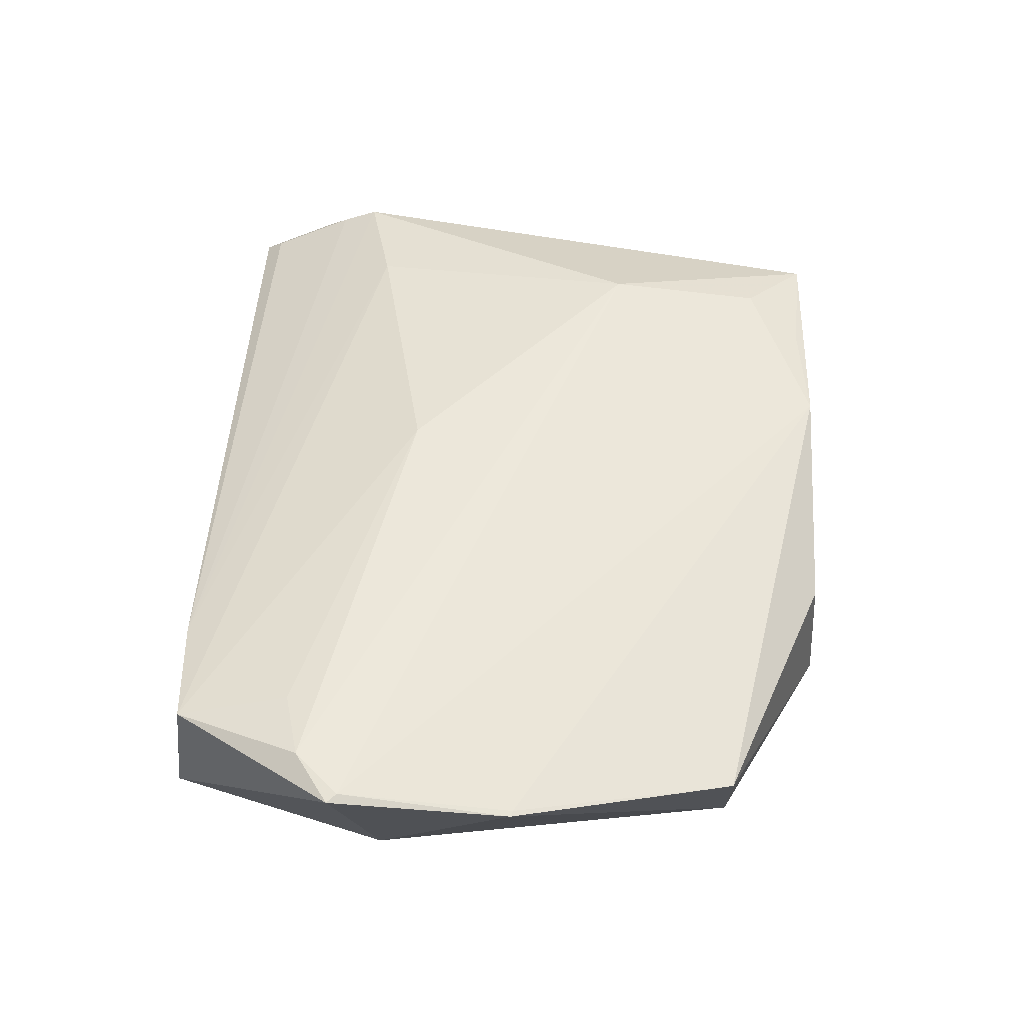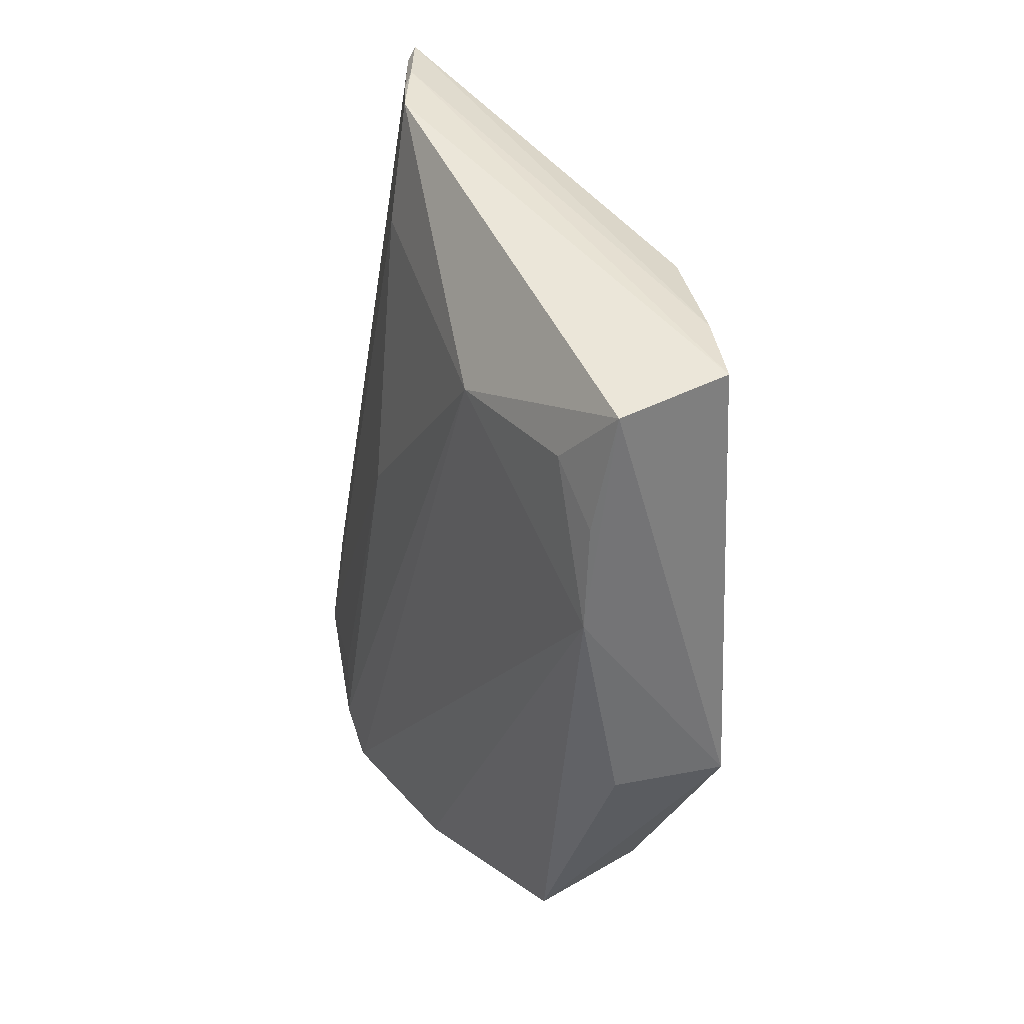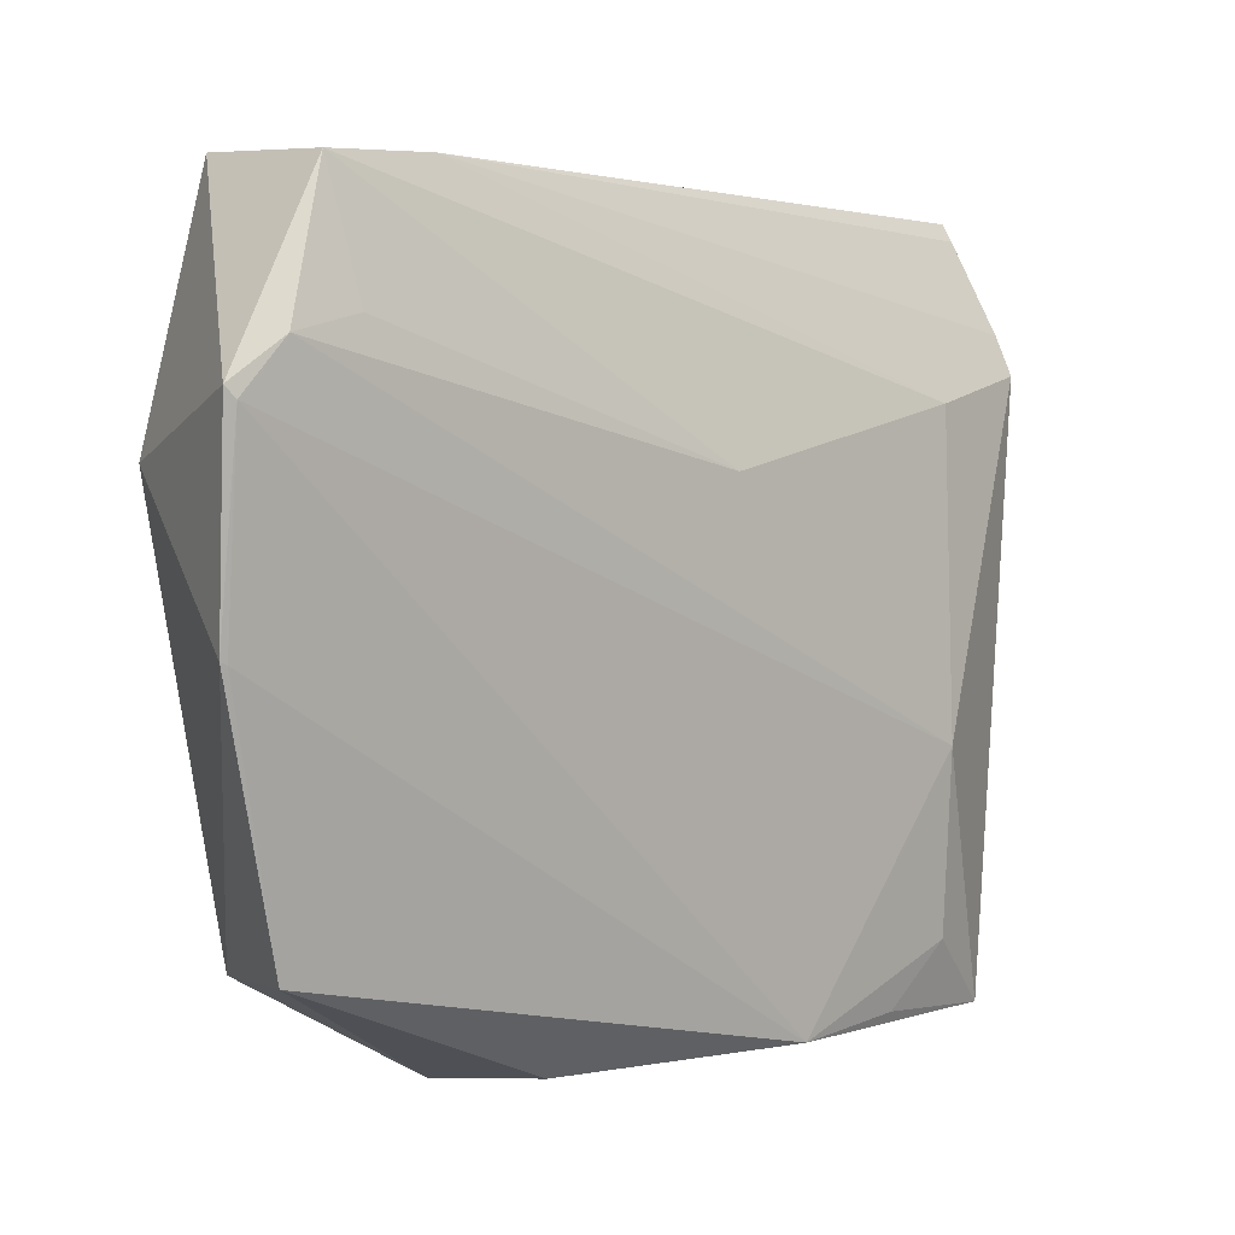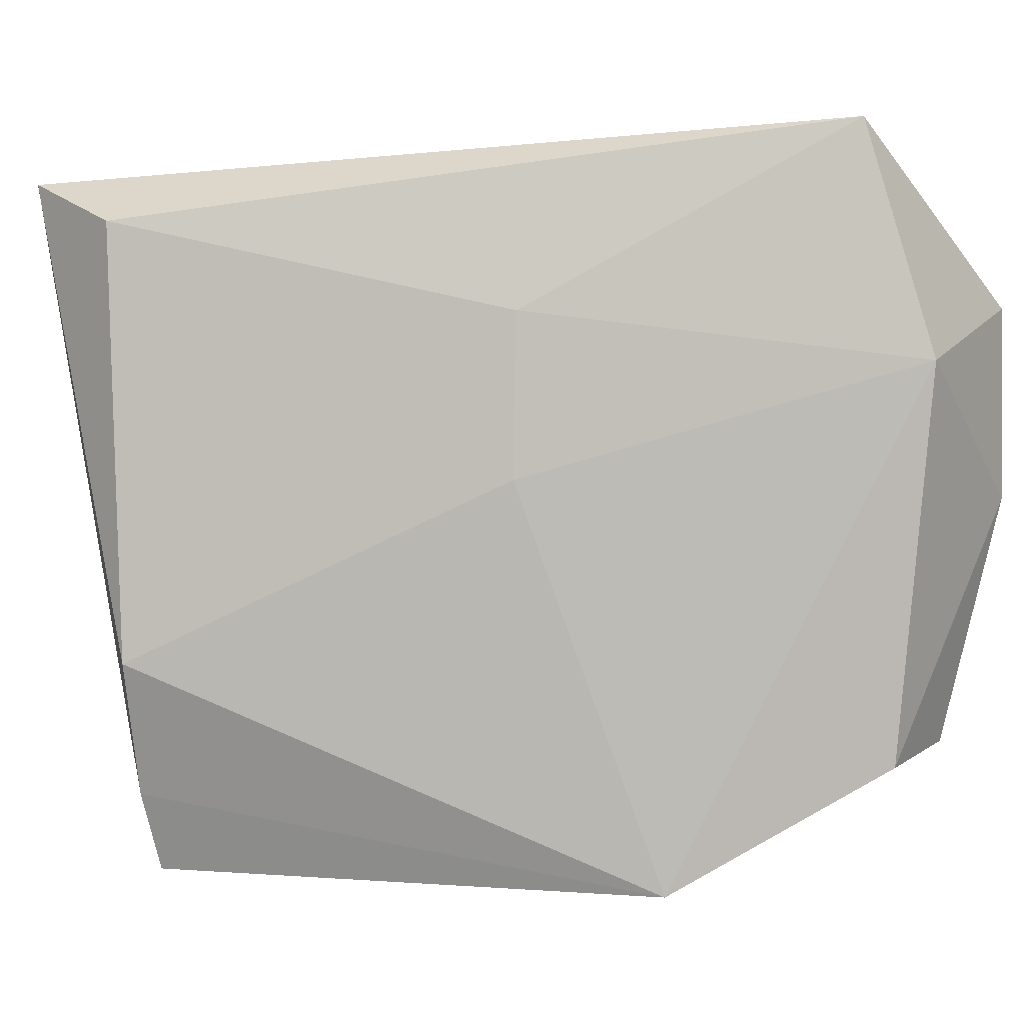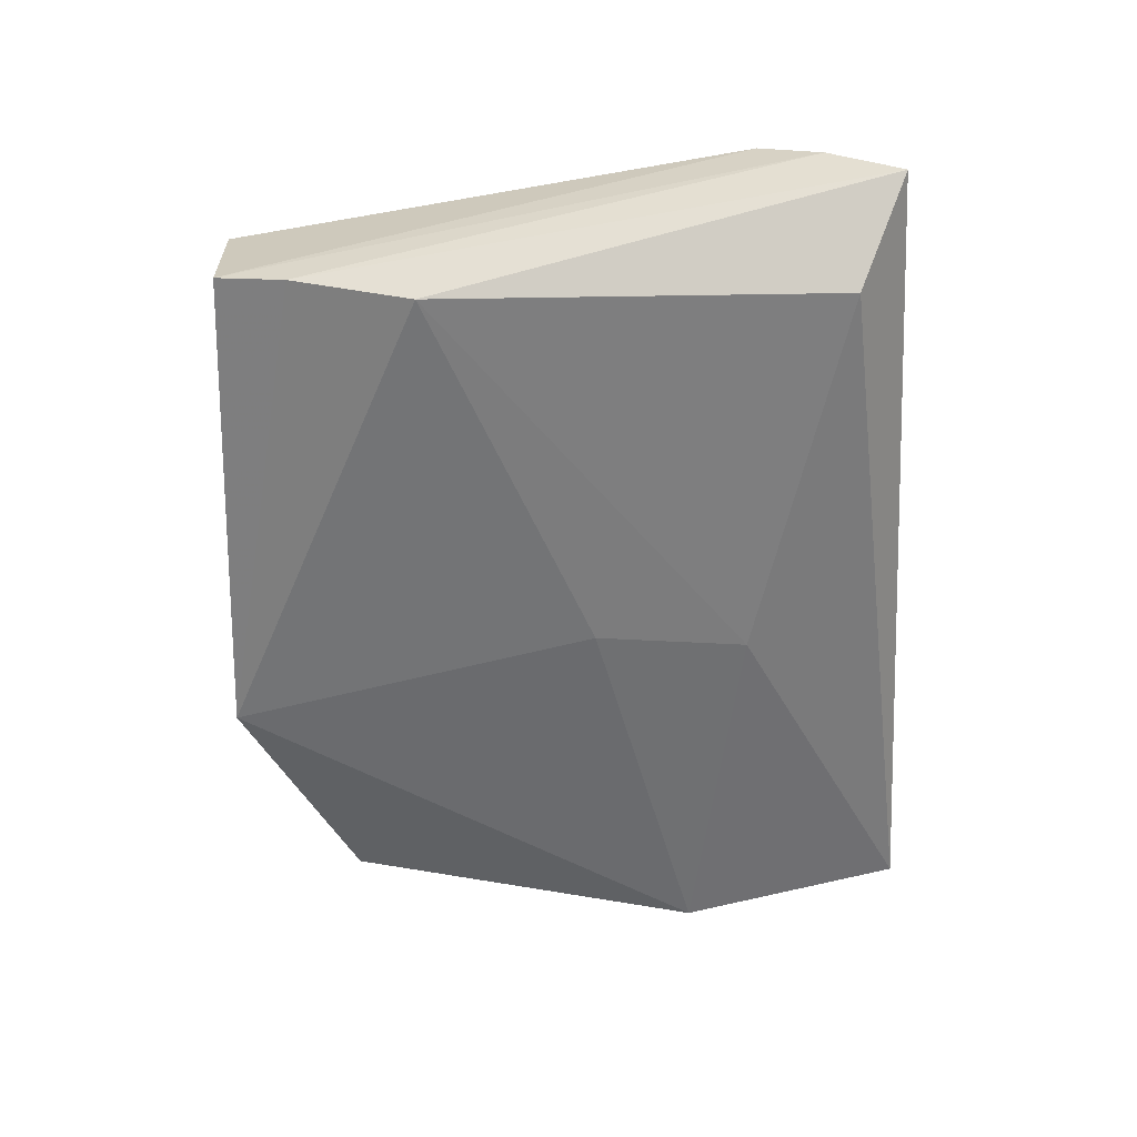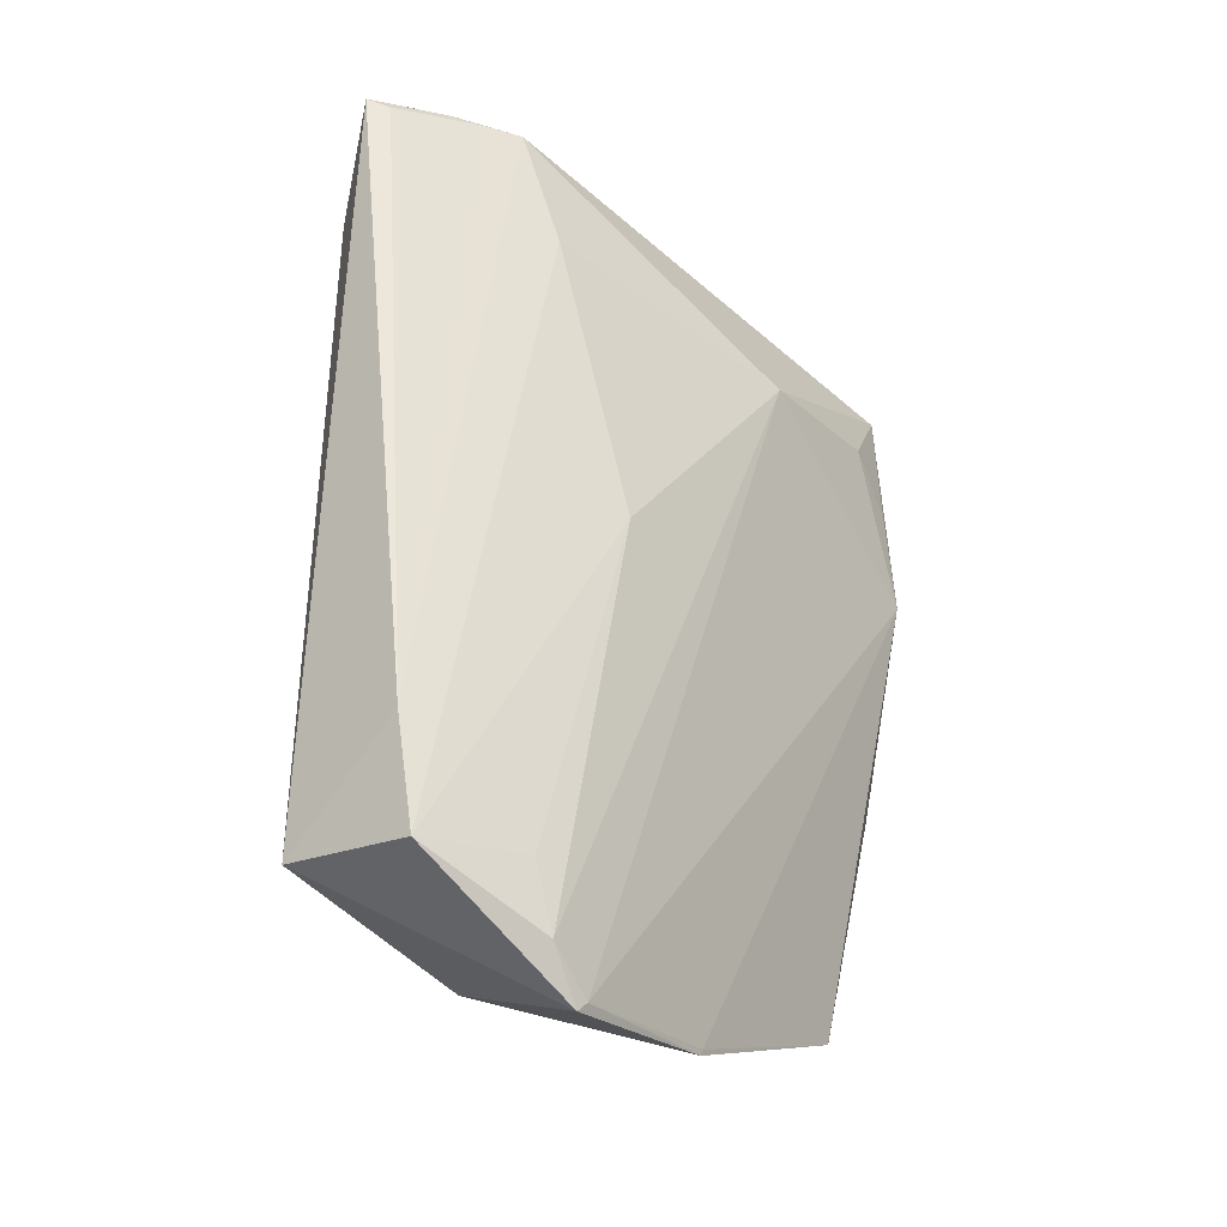
<metadata>
{"format":"obj","ext":"obj","renderer":"f3d","projection":"perspective","resolution":1024,"background":"white","views":[{"elev":-36.9,"azim":83.7,"up":"+Y"},{"elev":33.2,"azim":148.7,"up":"+Y"},{"elev":6.3,"azim":46.9,"up":"+Z"},{"elev":-0.4,"azim":-78.5,"up":"+Z"},{"elev":28.5,"azim":-89.7,"up":"+Y"},{"elev":-24.6,"azim":38.1,"up":"+Y"}]}
</metadata>
<code>
v 0.04024 0.1001 0.0999
v 0.053 0.03348 0.09108
v 0.05382 0.08574 0.06837
v 0.04201 0.09154 0.05171
v 0.03957 0.03768 0.08662
v 0.05102 0.03777 0.06086
v 0.05147 0.091 0.05141
v 0.04896 0.09043 0.08864
v 0.03938 0.04232 0.1027
v 0.03614 0.09226 0.06641
v 0.0534 0.07359 0.05223
v 0.04068 0.05564 0.05095
v 0.05234 0.03351 0.07779
v 0.04662 0.09959 0.0901
v 0.04984 0.04195 0.1025
v 0.03974 0.09227 0.05717
v 0.03528 0.09313 0.09657
v 0.05323 0.03413 0.09035
v 0.05312 0.08589 0.05643
v 0.04269 0.04049 0.05972
v 0.04982 0.05664 0.05254
v 0.03678 0.06522 0.07886
v 0.05239 0.03396 0.0776
v 0.04843 0.05037 0.1026
v 0.04355 0.1003 0.09455
v 0.05312 0.03733 0.09348
v 0.0528 0.08161 0.05259
v 0.03637 0.06491 0.09007
v 0.04157 0.09948 0.09873
v 0.05283 0.06843 0.08552
v 0.0452 0.09968 0.0927
v 0.05245 0.04238 0.09443
f 9 5 2
f 12 4 7
f 12 7 11
f 13 2 5
f 14 7 4
f 14 8 3
f 14 3 7
f 15 9 2
f 16 10 1
f 16 12 10
f 16 4 12
f 17 9 1
f 17 1 10
f 18 11 3
f 18 2 13
f 19 7 3
f 19 3 11
f 20 12 6
f 20 5 12
f 20 13 5
f 20 6 13
f 21 12 11
f 21 11 6
f 21 6 12
f 22 12 5
f 22 10 12
f 23 13 6
f 23 6 11
f 23 18 13
f 23 11 18
f 24 1 9
f 24 9 15
f 24 15 8
f 24 8 14
f 25 14 4
f 25 4 16
f 25 16 1
f 26 15 2
f 26 2 18
f 26 18 3
f 27 19 11
f 27 11 7
f 27 7 19
f 28 17 10
f 28 10 22
f 28 9 17
f 28 22 5
f 28 5 9
f 29 1 24
f 29 25 1
f 30 8 15
f 30 26 3
f 30 3 8
f 31 29 24
f 31 24 14
f 31 14 25
f 31 25 29
f 32 30 15
f 32 15 26
f 32 26 30

</code>
